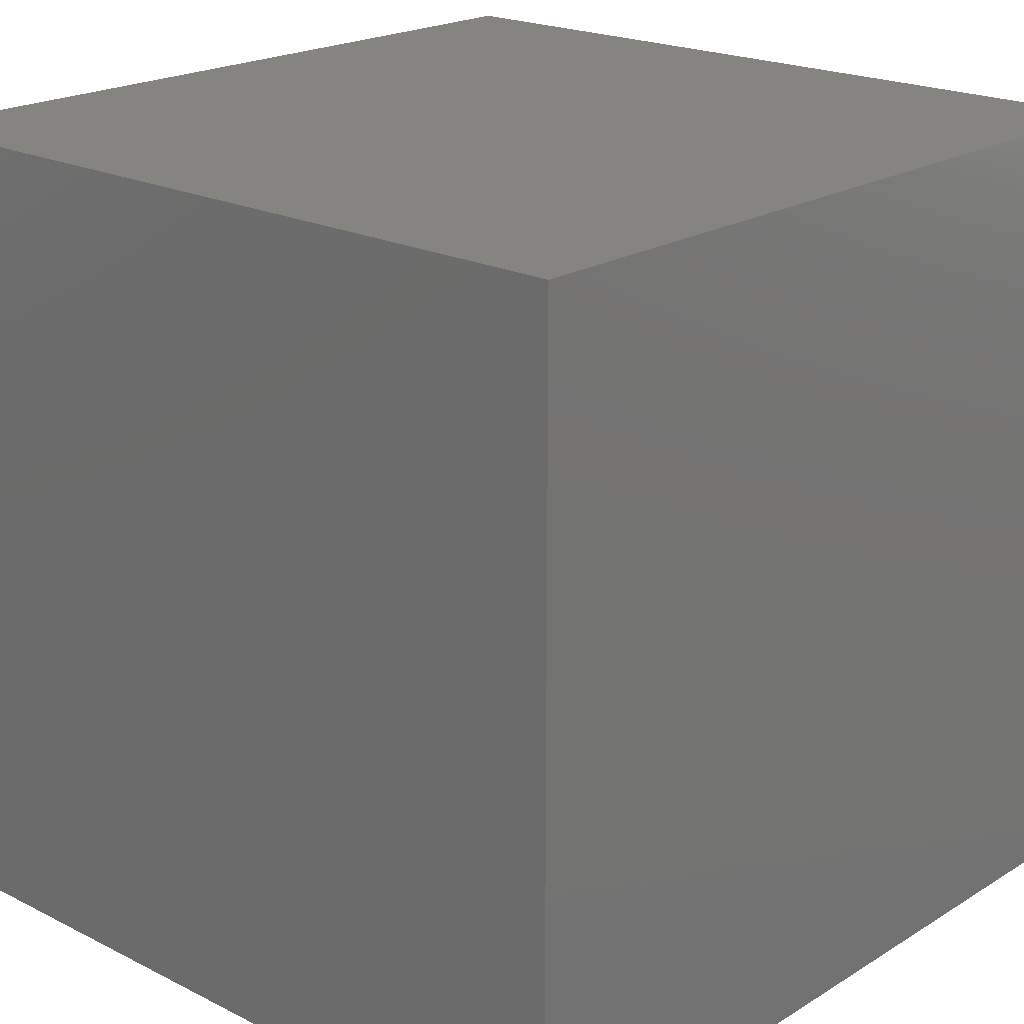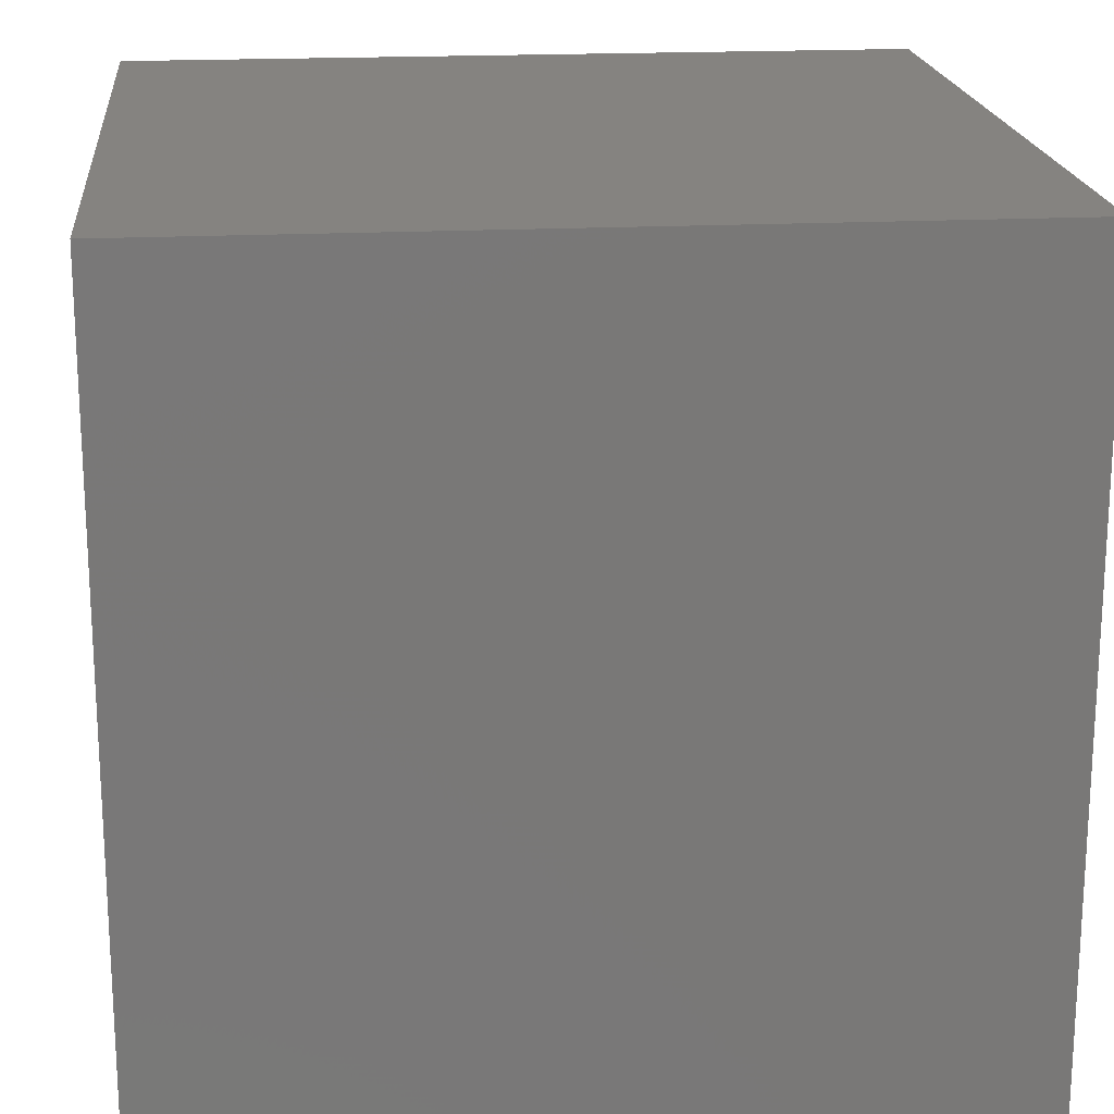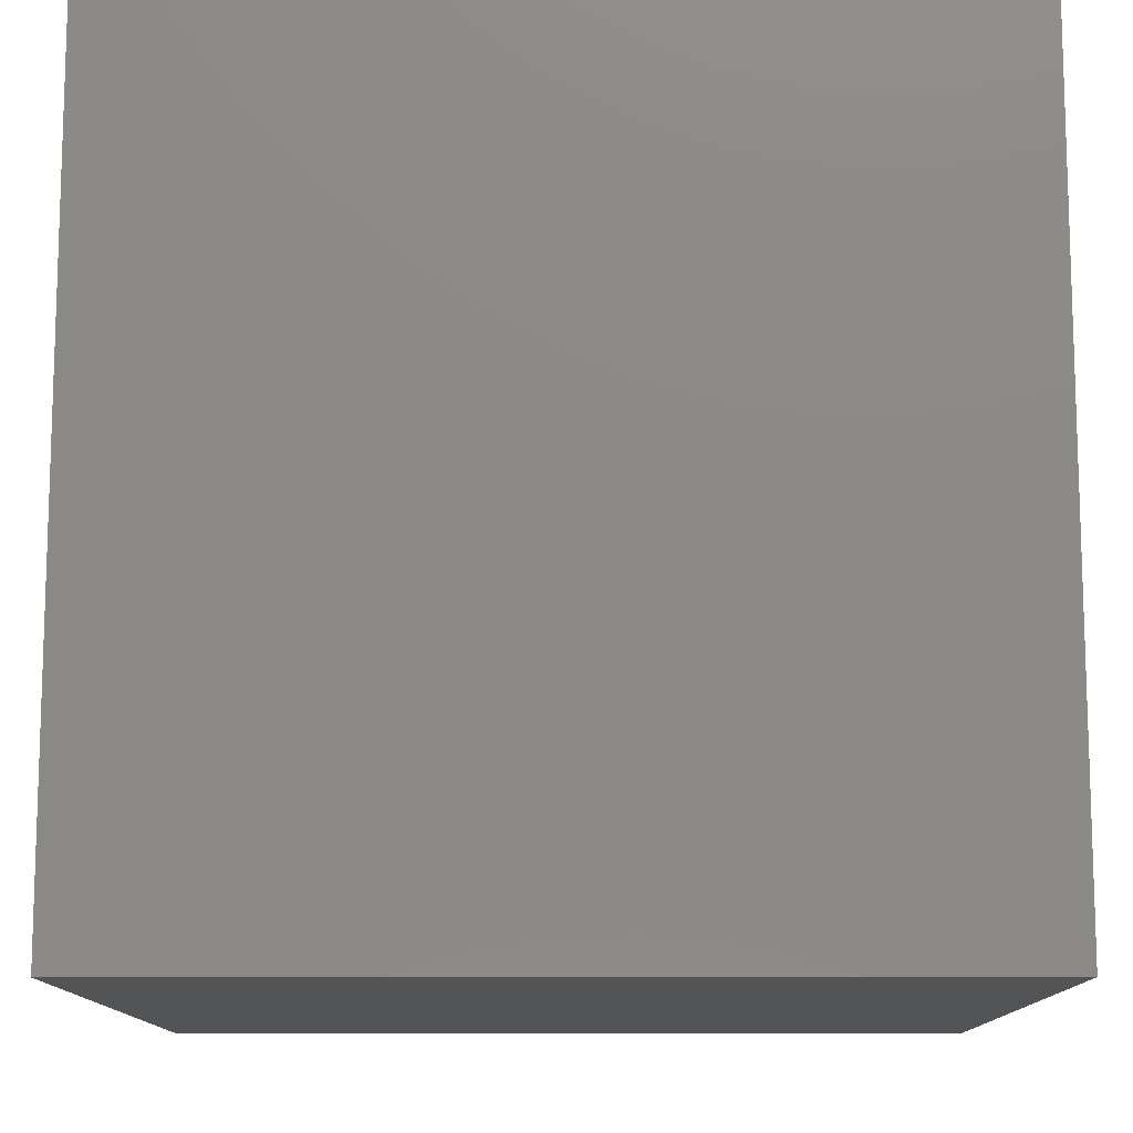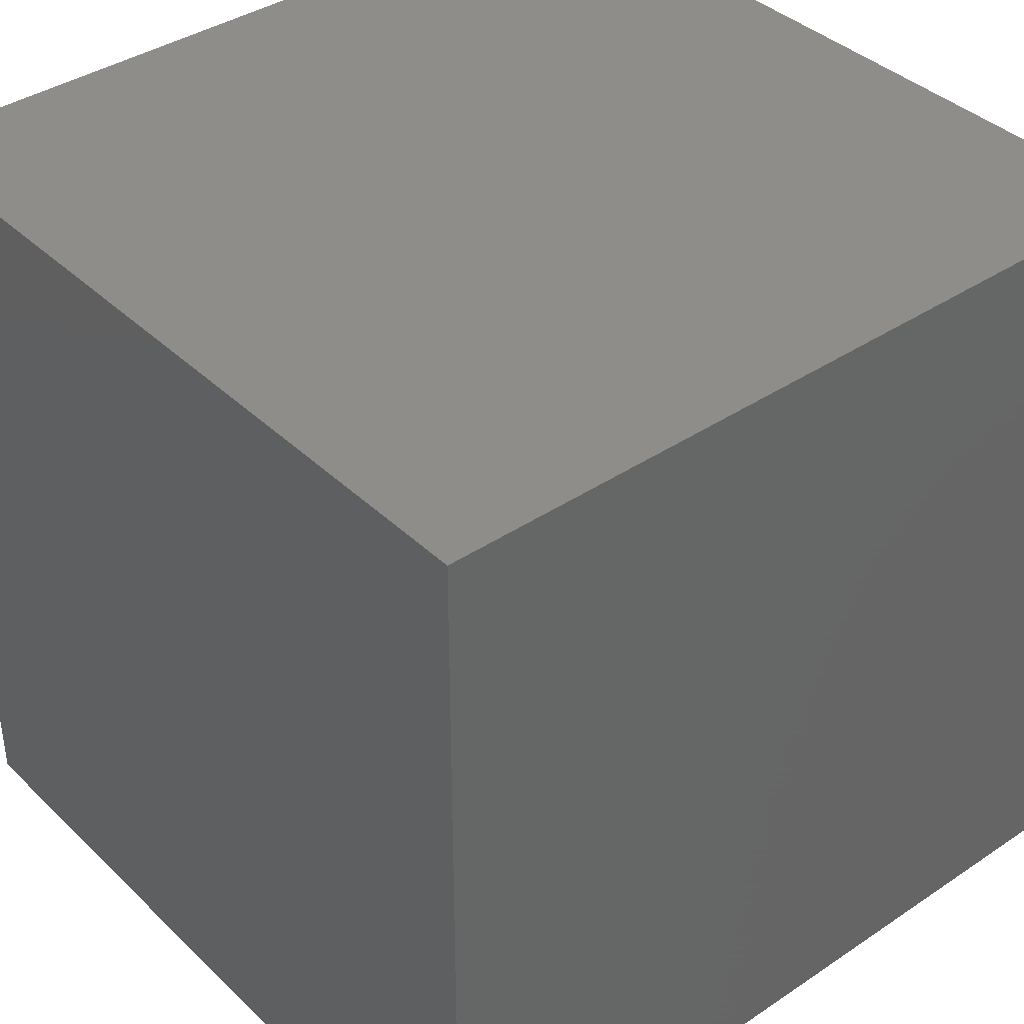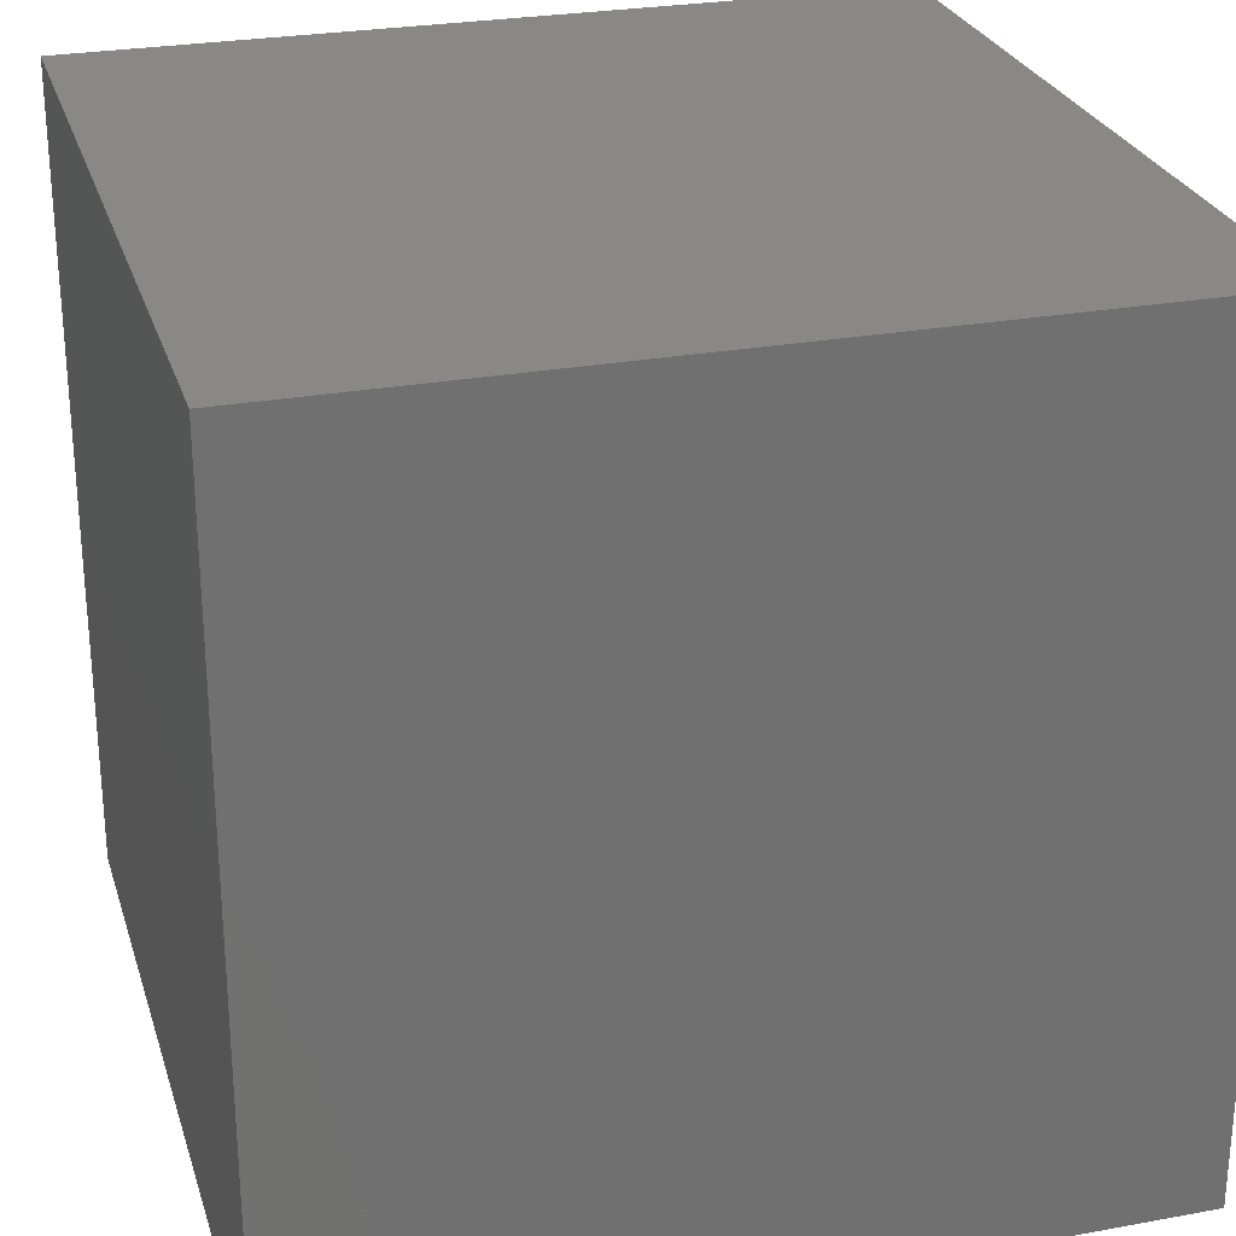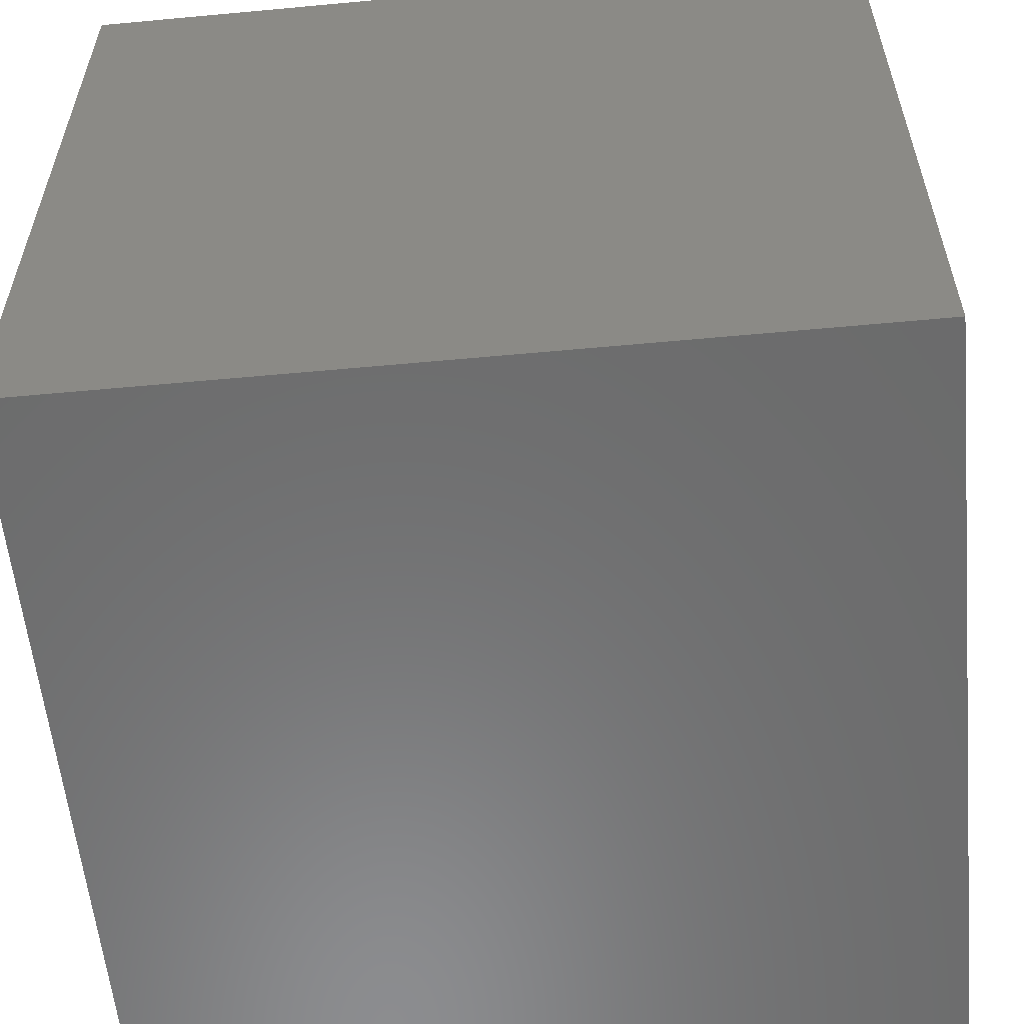
<metadata>
{"format":"stl","ext":"stl","renderer":"f3d","projection":"perspective","resolution":1024,"background":"white","views":[{"elev":20.6,"azim":42.2,"up":"+Z"},{"elev":19.1,"azim":-5.5,"up":"+Y"},{"elev":-12.0,"azim":-89.7,"up":"+Y"},{"elev":38.7,"azim":139.9,"up":"+Y"},{"elev":26.8,"azim":-105.9,"up":"+Z"},{"elev":-57.7,"azim":-84.5,"up":"+Z"}]}
</metadata>
<code>
# stl→obj: 8 verts, 12 faces
v 1 2 6
v 0 2 6
v 1 1 6
v 0 1 6
v 1 1 5
v 0 1 5
v 1 2 5
v 0 2 5
f 1 2 3
f 3 2 4
f 5 6 7
f 7 6 8
f 4 6 3
f 3 6 5
f 2 8 4
f 4 8 6
f 1 7 2
f 2 7 8
f 3 5 1
f 1 5 7

</code>
